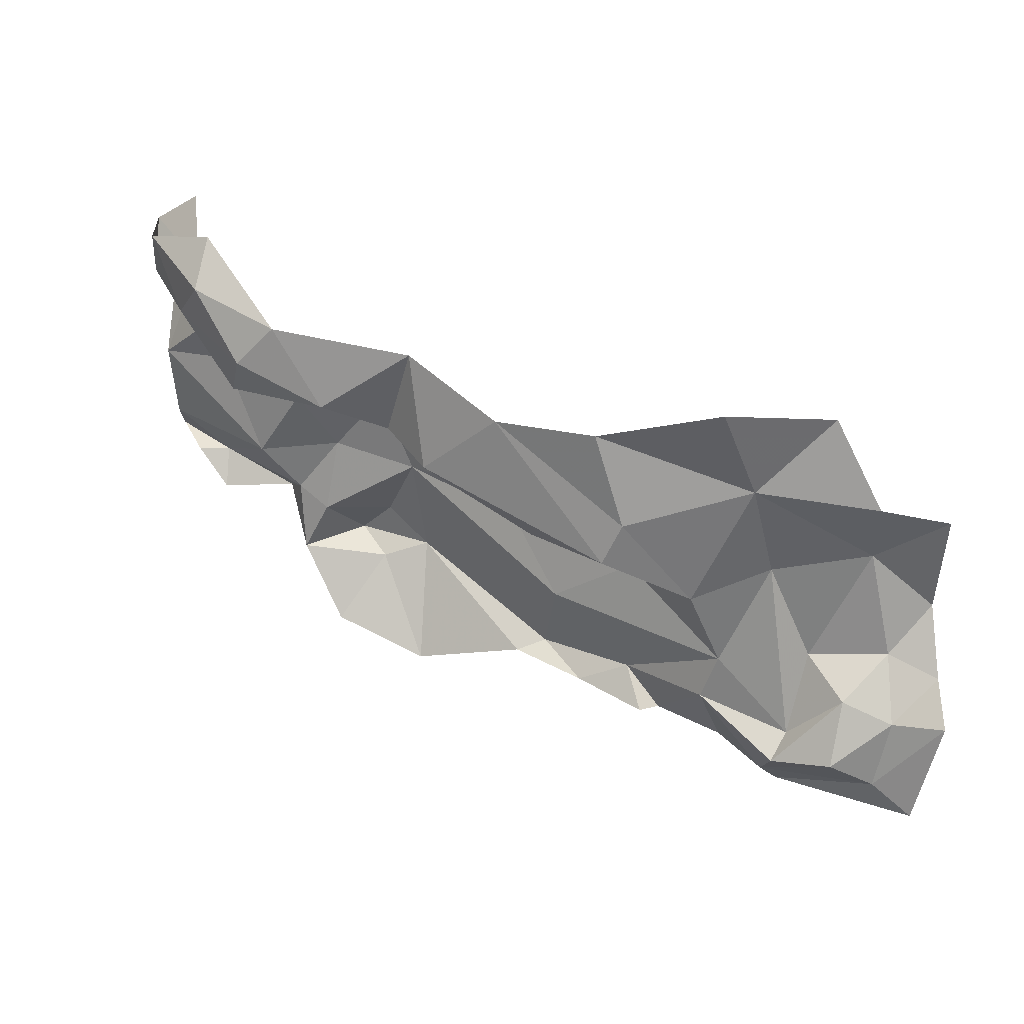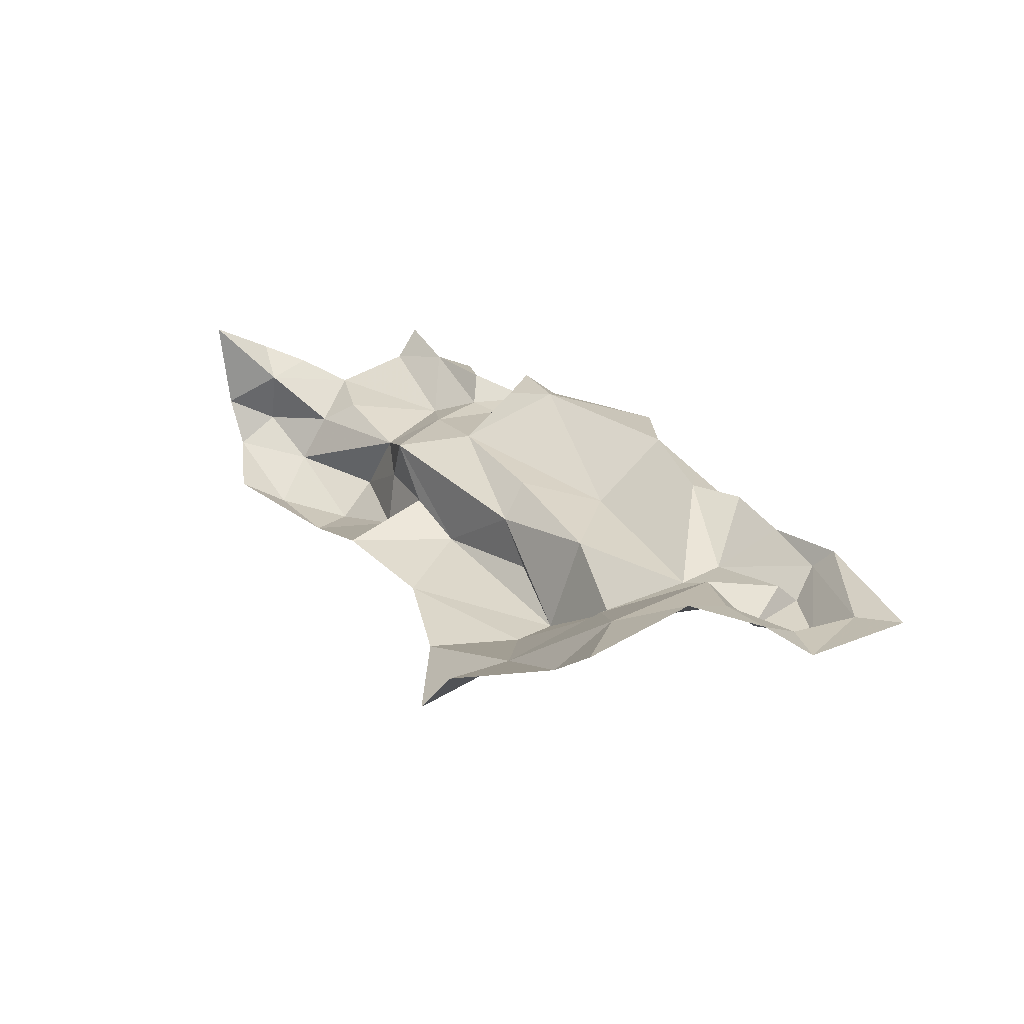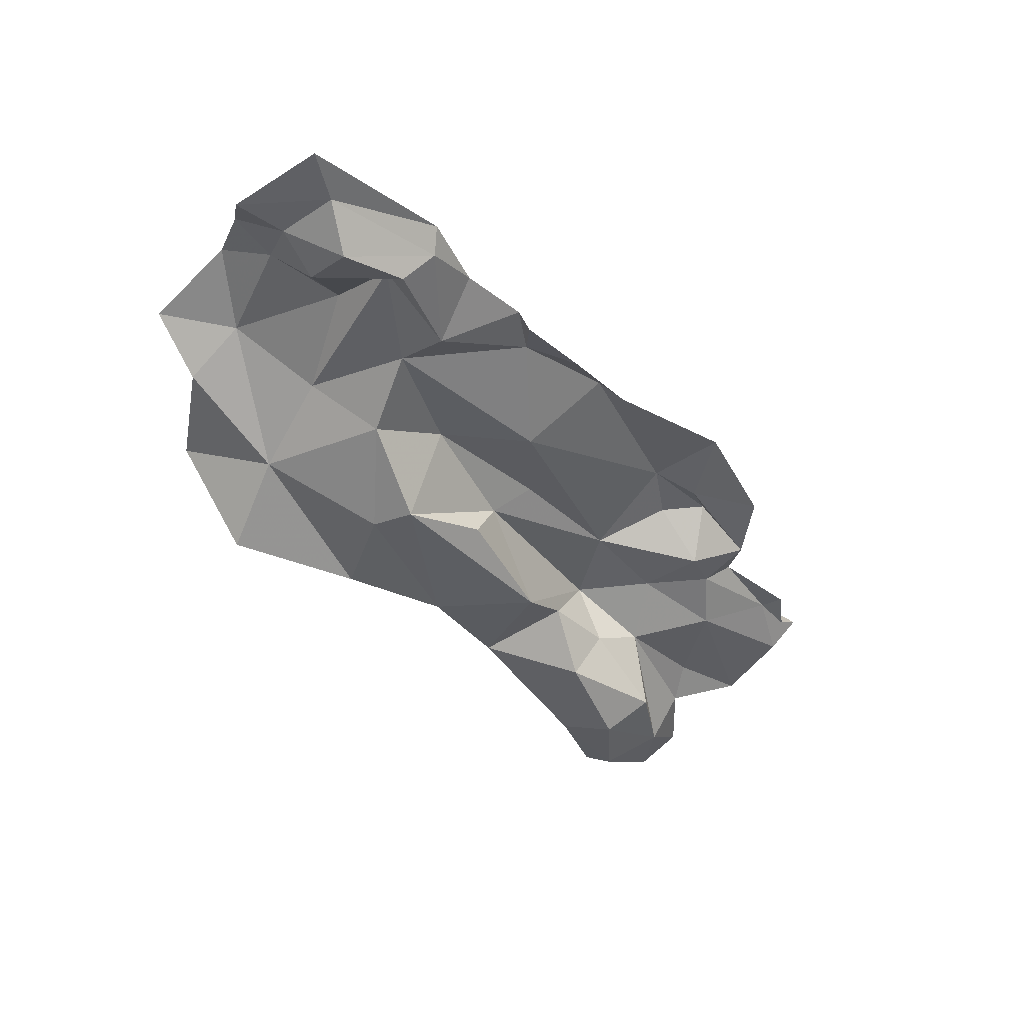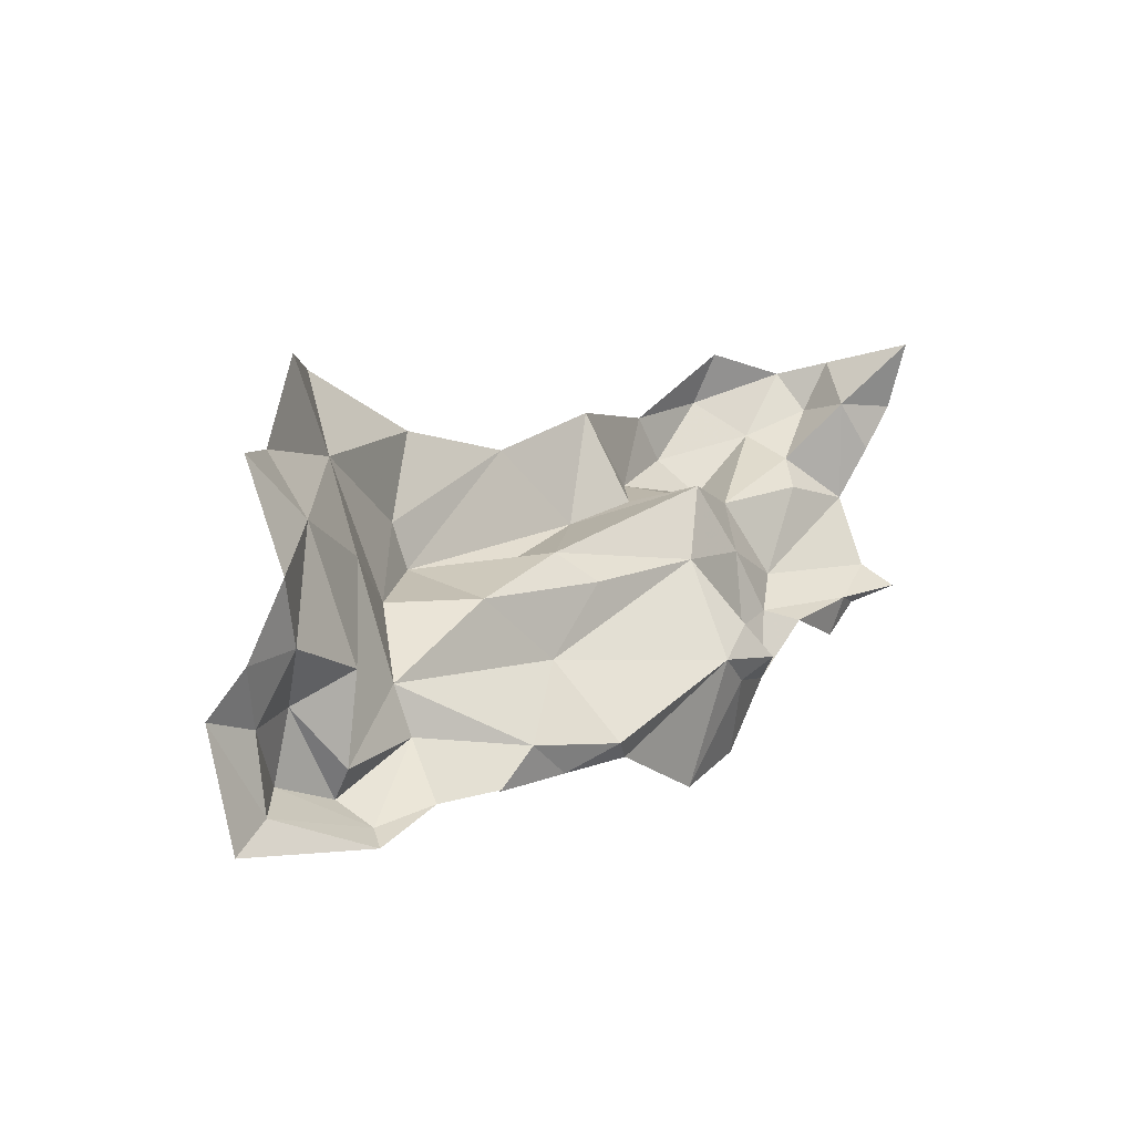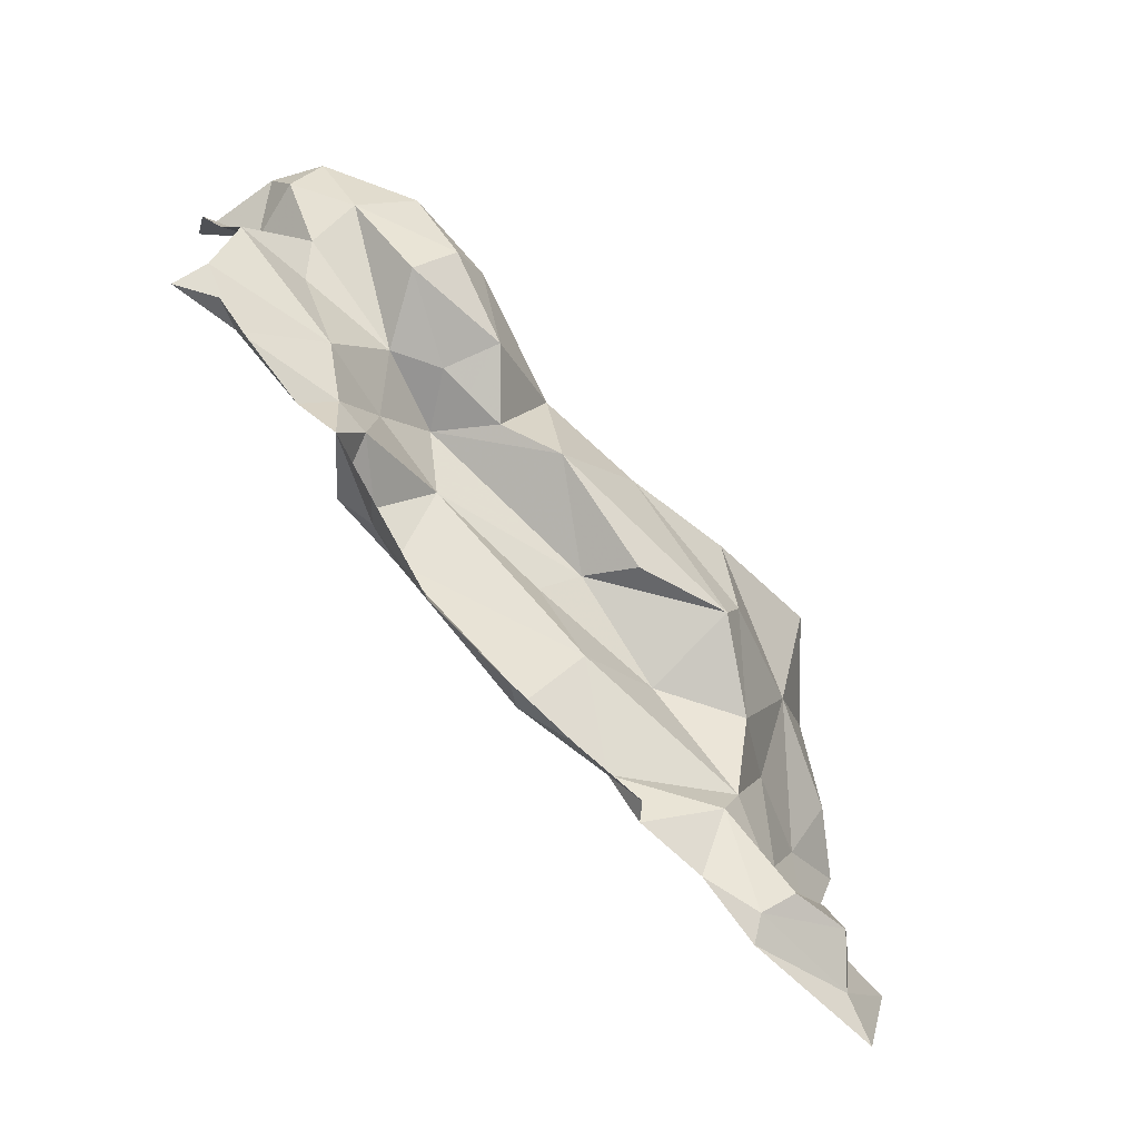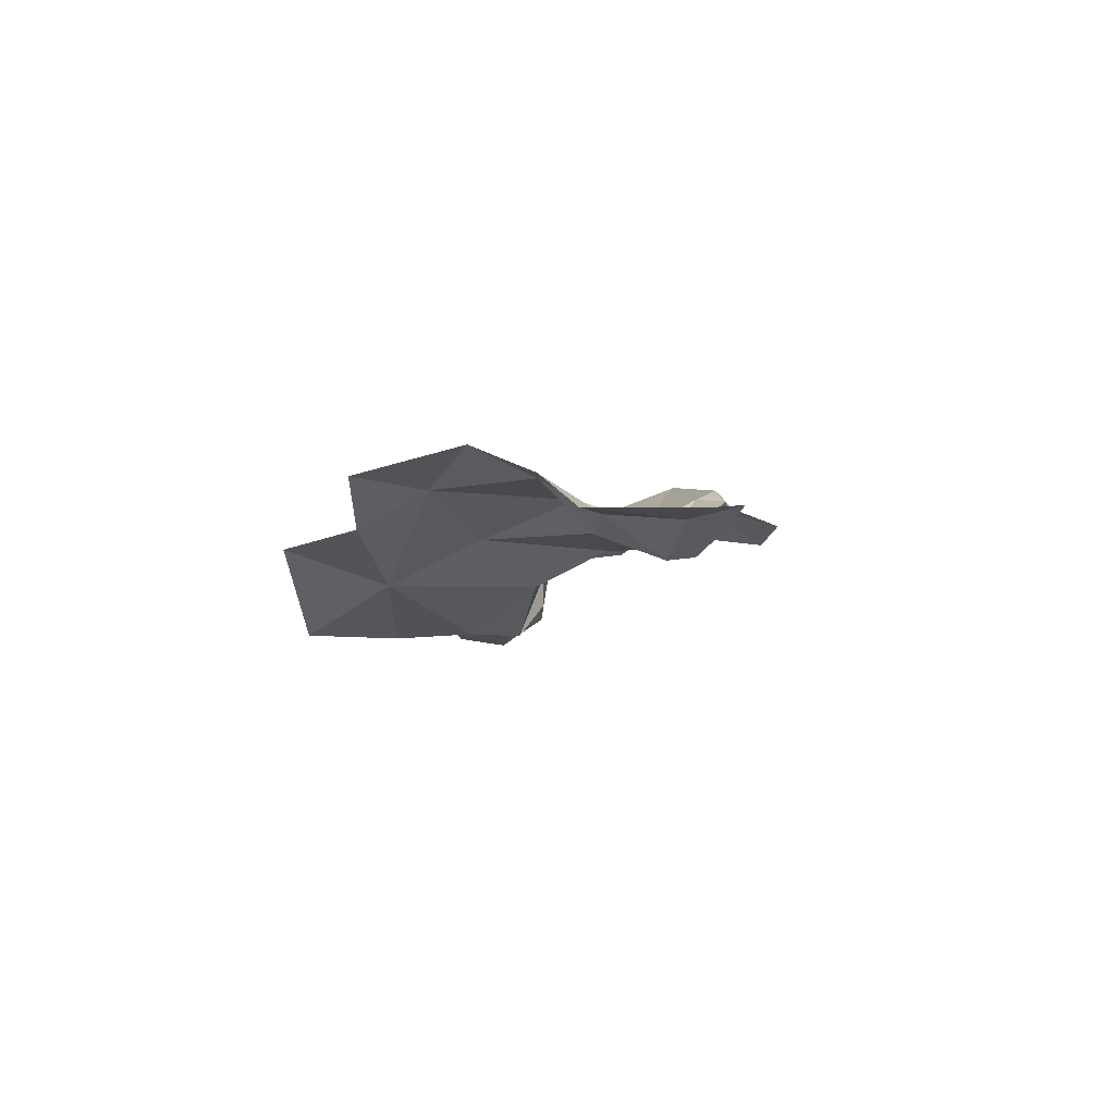
<metadata>
{"format":"obj","ext":"obj","renderer":"f3d","projection":"perspective","resolution":1024,"background":"white","views":[{"elev":19.3,"azim":-150.5,"up":"+Y"},{"elev":30.5,"azim":-103.5,"up":"+Z"},{"elev":-36.0,"azim":-34.5,"up":"+Z"},{"elev":-8.9,"azim":-42.7,"up":"+Y"},{"elev":-65.4,"azim":139.4,"up":"+Y"},{"elev":4.7,"azim":-70.5,"up":"+Z"}]}
</metadata>
<code>
v 3.002 3.333 1.163
v 3.021 3.377 1.152
v 3.053 3.342 1.134
v 3.01 3.304 1.179
v 3.059 3.384 1.11
v 3.225 3.391 1.107
v 3.245 3.349 1.117
v 3.217 3.336 1.105
v 3.175 3.366 1.103
v 3.118 3.304 1.106
v 3.121 3.368 1.102
v 3.108 3.324 1.107
v 3.287 3.402 1.081
v 3.267 3.363 1.091
v 3.306 3.384 1.076
v 3.016 3.202 1.152
v 3 3.189 1.17
v 2.993 3.222 1.172
v 3.015 3.232 1.162
v 3.185 3.227 1.172
v 3.256 3.269 1.17
v 3.196 3.222 1.163
v 3.083 3.197 1.171
v 3.085 3.225 1.151
v 3.118 3.204 1.171
v 3.135 3.223 1.171
v 3.124 3.204 1.162
v 2.975 3.324 1.186
v 2.985 3.276 1.199
v 3.162 3.308 1.116
v 3.177 3.314 1.138
v 3.313 3.267 1.139
v 3.291 3.23 1.138
v 3.276 3.262 1.16
v 3.353 3.401 1.094
v 3.331 3.418 1.078
v 3.249 3.211 1.151
v 3.389 3.368 1.126
v 3.359 3.386 1.116
v 3.377 3.414 1.139
v 3.293 3.274 1.165
v 3.16 3.213 1.164
v 3.387 3.441 1.121
v 3.381 3.416 1.11
v 3.367 3.311 1.146
v 3.365 3.293 1.139
v 3.329 3.296 1.15
v 3.076 3.247 1.151
v 3.331 3.322 1.127
v 3.315 3.301 1.139
v 3.293 3.327 1.142
v 3.319 3.366 1.09
v 3.252 3.318 1.151
v 3.299 3.291 1.139
v 3.057 3.187 1.163
v 3.046 3.198 1.151
v 3.166 3.264 1.149
v 3.125 3.287 1.15
v 3.192 3.301 1.151
v 3.084 3.283 1.133
v 3.28 3.357 1.115
v 3.382 3.311 1.139
v 3.397 3.444 1.166
v 3.373 3.437 1.098
v 3.052 3.178 1.173
v 3.304 3.355 1.124
v 3.352 3.369 1.127
v 3.4 3.32 1.151
v 3.393 3.332 1.137
v 2.982 3.173 1.176
v 2.967 3.223 1.176
v 3.001 3.252 1.185
v 2.977 3.243 1.189
v 3.265 3.356 1.143
v 3.044 3.209 1.163
v 3.038 3.248 1.175
v 3.052 3.296 1.156
v 3.403 3.415 1.148
v 3.332 3.441 1.092
v 3.395 3.393 1.14
v 3.275 3.288 1.164
f 1 2 3
f 1 3 4
f 3 2 5
f 6 7 8
f 6 8 9
f 8 10 9
f 11 3 5
f 12 9 10
f 12 11 9
f 6 13 14
f 13 15 14
f 14 7 6
f 16 17 18
f 16 18 19
f 20 21 22
f 23 24 25
f 25 26 27
f 28 1 4
f 28 4 29
f 30 31 10
f 32 33 34
f 35 15 36
f 33 37 34
f 38 39 40
f 32 34 41
f 20 22 42
f 43 40 44
f 45 46 47
f 24 48 26
f 49 50 51
f 24 26 25
f 52 14 15
f 31 30 8
f 53 51 54
f 55 16 56
f 55 56 24
f 21 20 57
f 34 37 21
f 34 21 41
f 57 58 59
f 32 41 54
f 54 50 32
f 54 51 50
f 57 59 53
f 45 50 49
f 58 60 10
f 58 10 31
f 24 23 55
f 35 52 15
f 3 11 12
f 61 14 52
f 61 7 14
f 3 12 60
f 46 45 62
f 12 10 60
f 48 60 58
f 15 13 36
f 48 58 57
f 63 40 43
f 36 64 35
f 55 23 65
f 66 49 51
f 66 67 49
f 45 68 62
f 45 49 69
f 55 65 17
f 70 71 17
f 70 17 65
f 29 72 73
f 52 66 61
f 18 73 72
f 31 74 53
f 18 72 19
f 7 74 8
f 75 19 76
f 75 76 77
f 53 74 51
f 75 56 19
f 35 66 52
f 39 67 66
f 38 67 39
f 76 19 72
f 20 42 26
f 42 27 26
f 68 45 69
f 38 49 67
f 38 69 49
f 8 74 31
f 57 26 48
f 40 63 78
f 79 36 13
f 79 64 36
f 59 58 31
f 39 66 35
f 40 80 38
f 40 78 80
f 4 72 29
f 71 73 18
f 54 81 53
f 54 41 81
f 71 18 17
f 20 26 57
f 75 24 56
f 19 56 16
f 17 16 55
f 24 75 48
f 21 57 53
f 61 74 7
f 66 51 74
f 61 66 74
f 72 4 76
f 53 81 21
f 3 60 77
f 64 44 35
f 64 43 44
f 3 77 4
f 48 77 60
f 59 31 53
f 81 41 21
f 50 47 32
f 50 45 47
f 77 76 4
f 21 37 22
f 30 10 8
f 75 77 48
f 39 44 40
f 39 35 44

</code>
